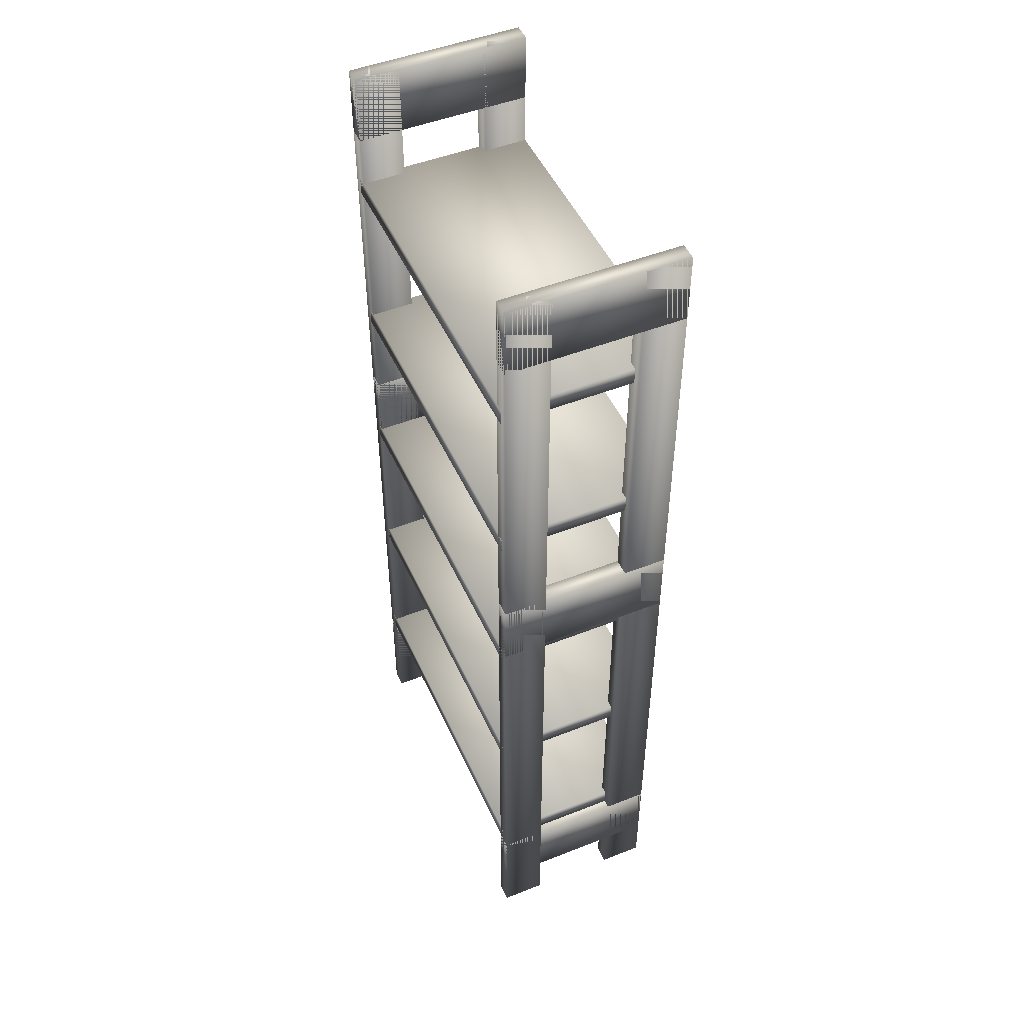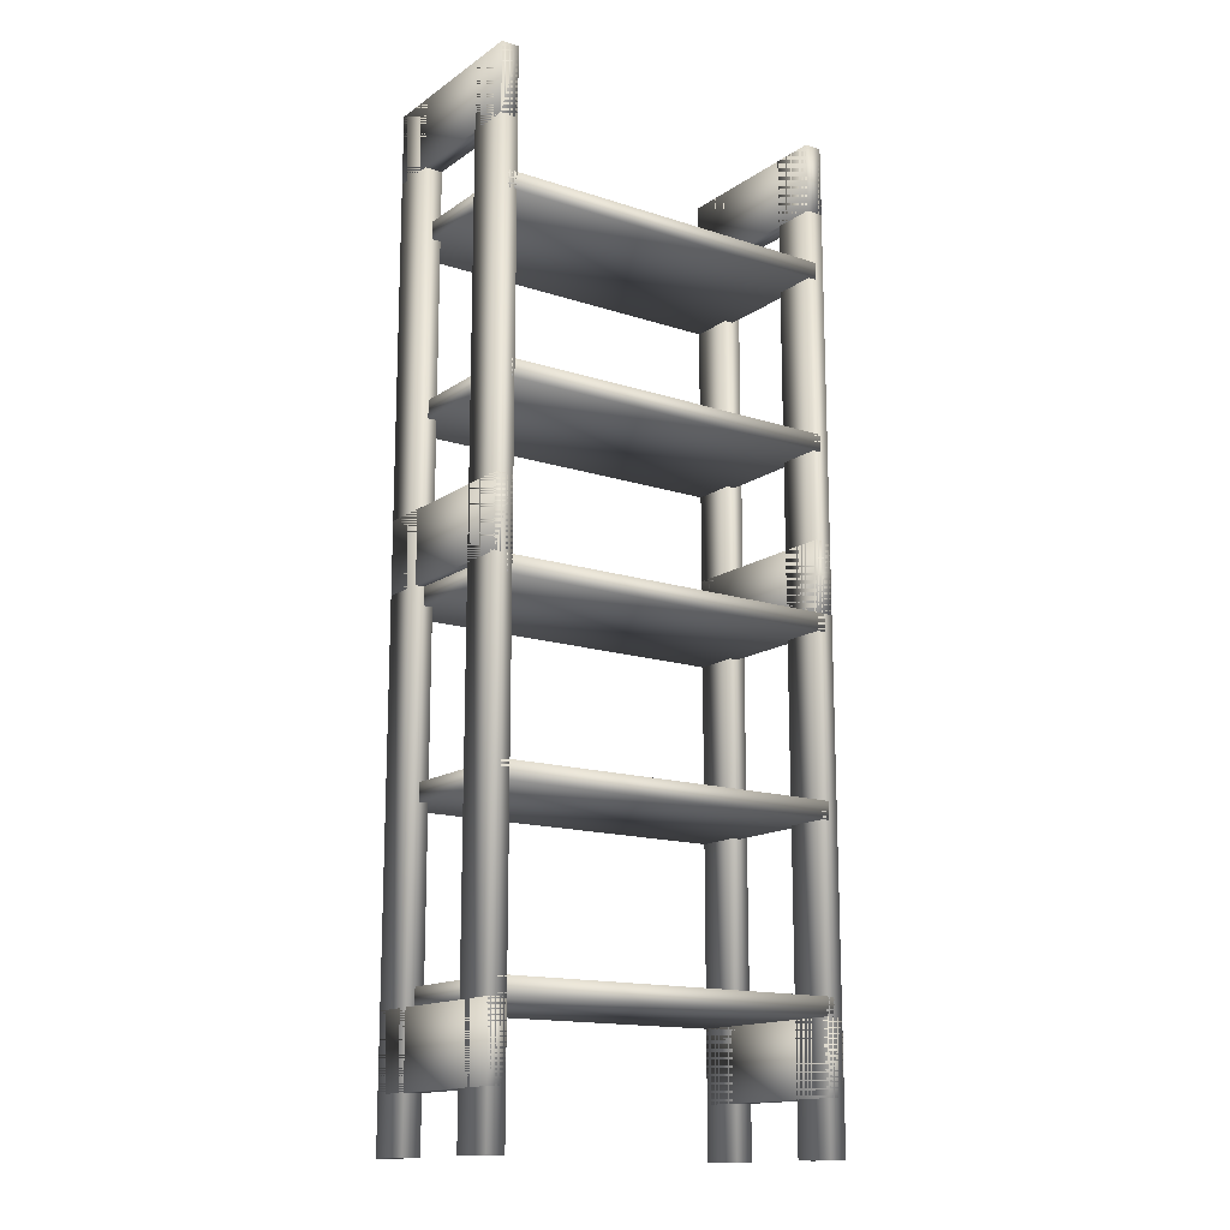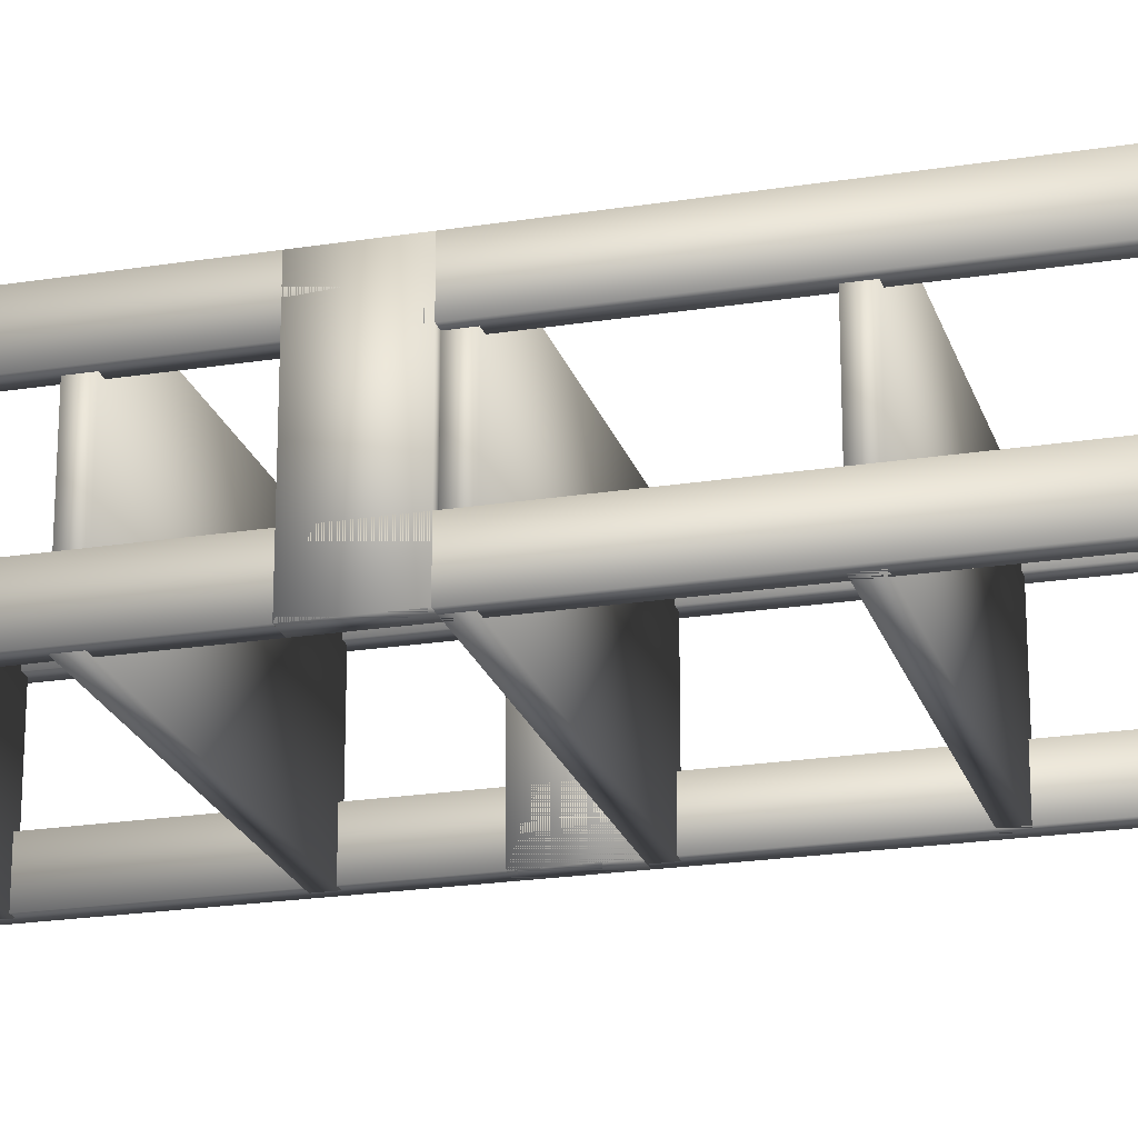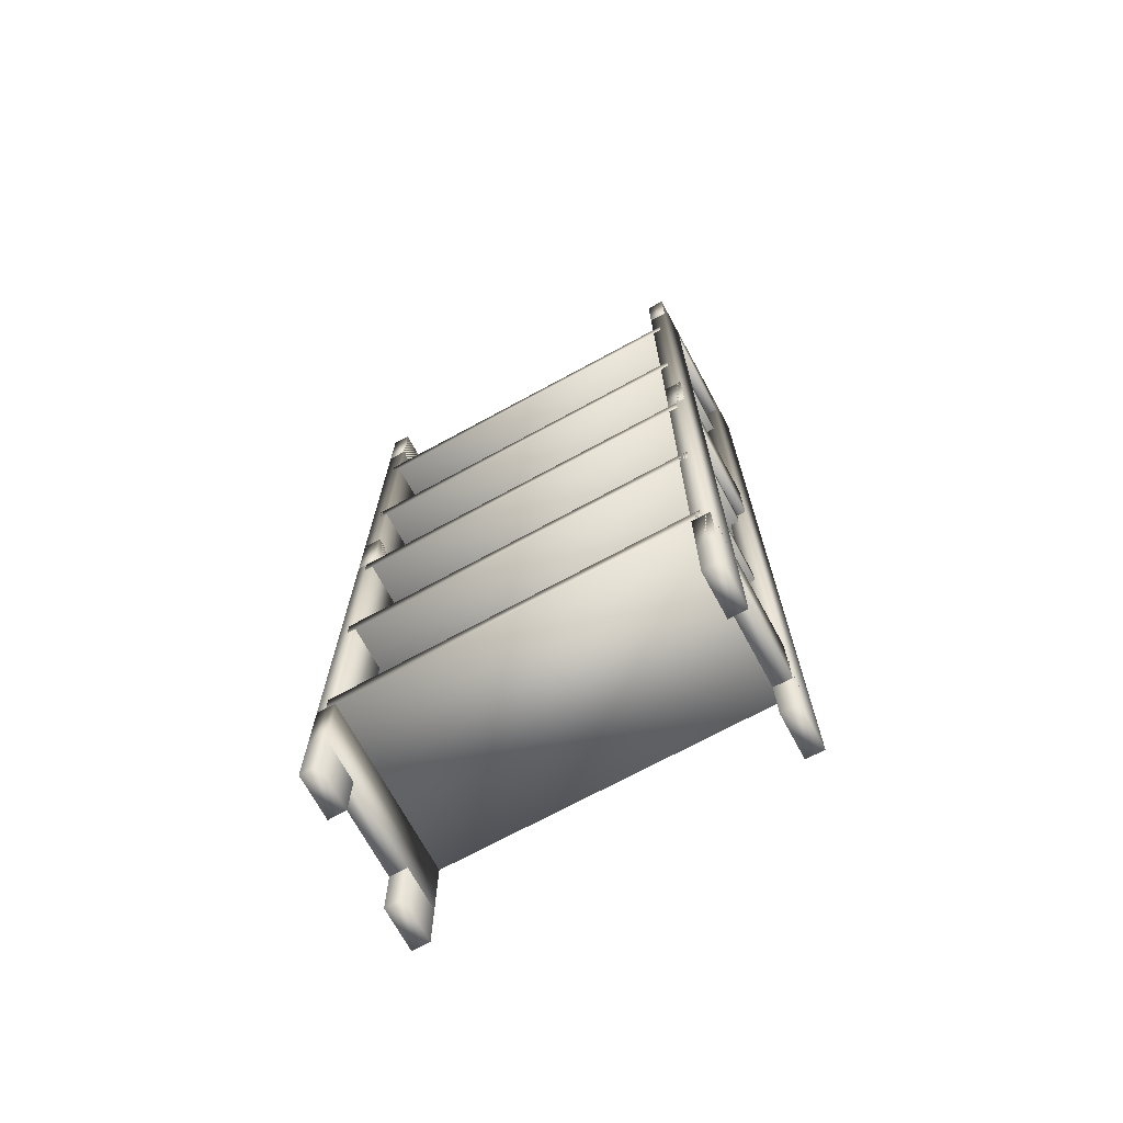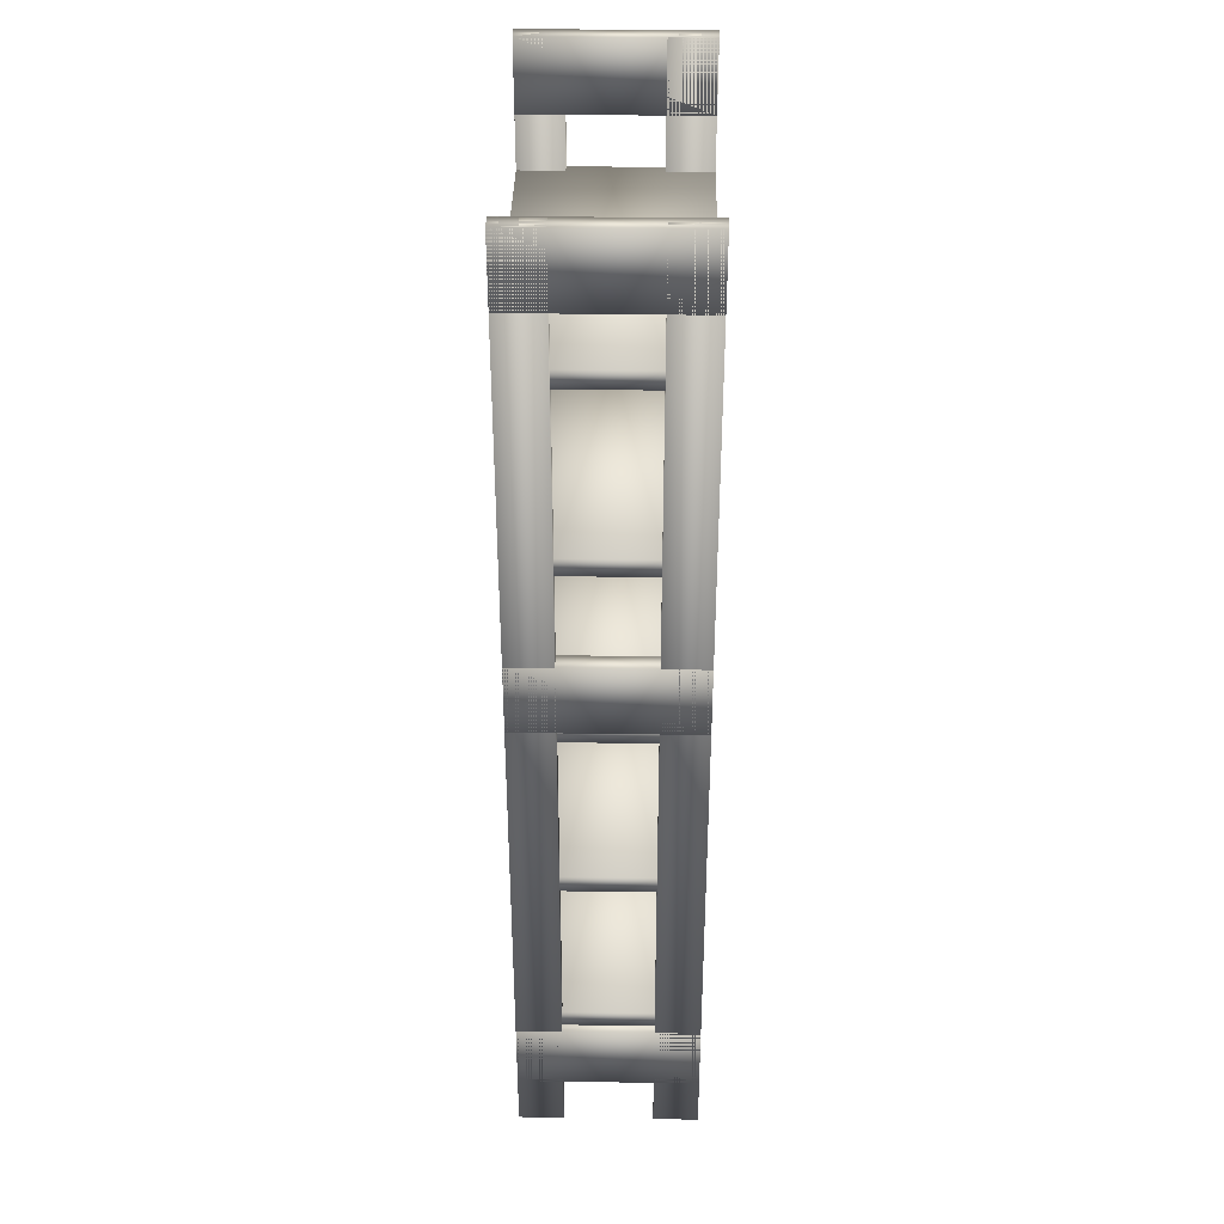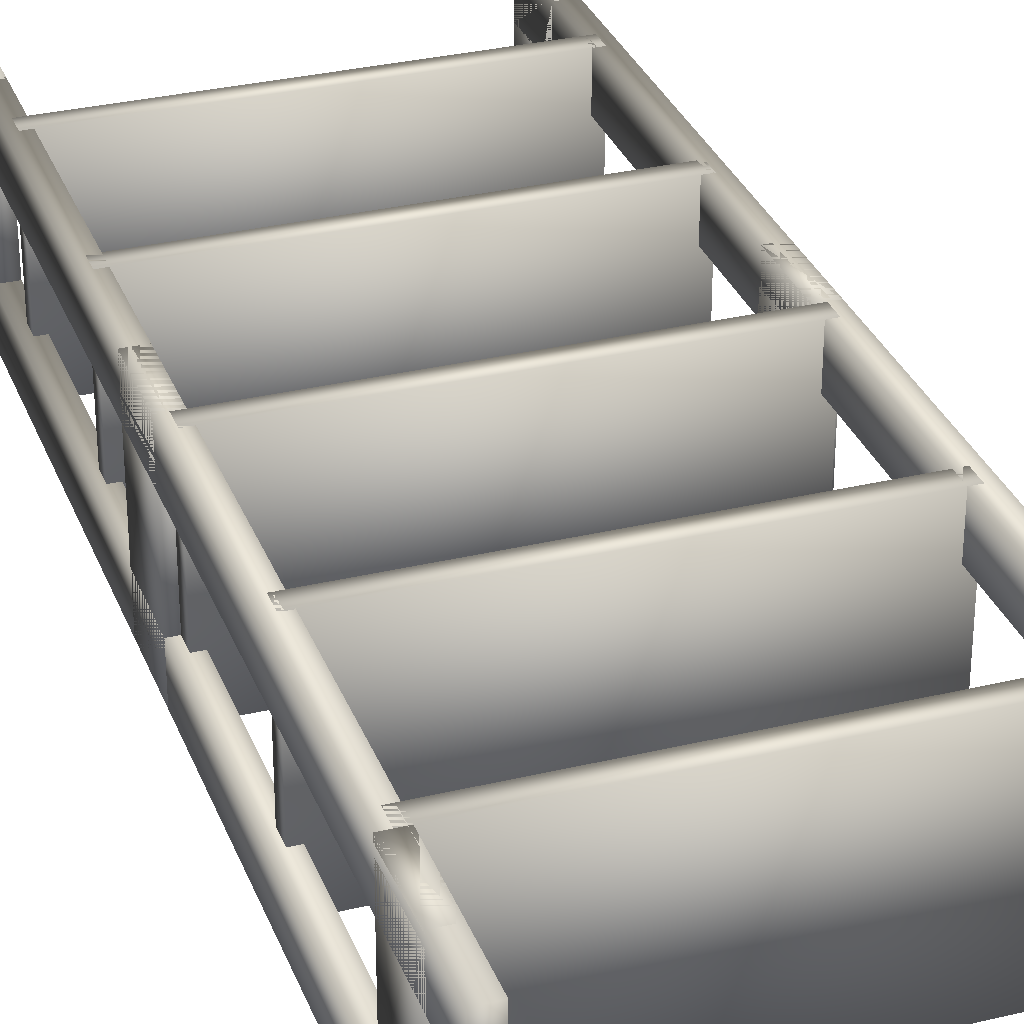
<metadata>
{"format":"obj","ext":"obj","renderer":"f3d","projection":"perspective","resolution":1024,"background":"white","views":[{"elev":48.9,"azim":66.3,"up":"+Y"},{"elev":-14.9,"azim":145.0,"up":"+Y"},{"elev":-21.9,"azim":-74.5,"up":"+Z"},{"elev":-71.2,"azim":-151.5,"up":"+Y"},{"elev":36.8,"azim":-88.9,"up":"+Y"},{"elev":31.4,"azim":-18.9,"up":"+Z"}]}
</metadata>
<code>
v -0.1909 -0.5048 0.04545
v -0.1727 -0.5048 0.04545
v -0.1727 0.4952 0.04545
v -0.1909 0.4952 0.04545
v -0.1909 -0.5048 0.09091
v -0.1727 -0.5048 0.09091
v -0.1727 0.4952 0.09091
v -0.1909 0.4952 0.09091
v 0.1727 -0.5048 0.04545
v 0.1909 -0.5048 0.04545
v 0.1909 0.4952 0.04545
v 0.1727 0.4952 0.04545
v 0.1727 -0.5048 0.09091
v 0.1909 -0.5048 0.09091
v 0.1909 0.4952 0.09091
v 0.1727 0.4952 0.09091
v -0.1909 -0.5048 -0.09091
v -0.1727 -0.5048 -0.09091
v -0.1727 0.4952 -0.09091
v -0.1909 0.4952 -0.09091
v -0.1909 -0.5048 -0.04545
v -0.1727 -0.5048 -0.04545
v -0.1727 0.4952 -0.04545
v -0.1909 0.4952 -0.04545
v 0.1727 -0.5048 -0.09091
v 0.1909 -0.5048 -0.09091
v 0.1909 0.4952 -0.09091
v 0.1727 0.4952 -0.09091
v 0.1727 -0.5048 -0.04545
v 0.1909 -0.5048 -0.04545
v 0.1909 0.4952 -0.04545
v 0.1727 0.4952 -0.04545
v 0.1727 0.4225 -0.09091
v 0.1909 0.4225 -0.09091
v 0.1727 0.4225 0.09091
v 0.1909 0.4225 0.09091
v -0.1909 0.4225 -0.09091
v -0.1727 0.4225 -0.09091
v -0.1909 0.4225 0.09091
v -0.1727 0.4225 0.09091
v 0.1727 0.004299 -0.09091
v 0.1909 0.004299 -0.09091
v 0.1909 0.07703 -0.09091
v 0.1727 0.07703 -0.09091
v 0.1727 0.004299 0.09091
v 0.1909 0.004299 0.09091
v 0.1909 0.07703 0.09091
v 0.1727 0.07703 0.09091
v 0.1727 -0.4502 -0.09091
v 0.1909 -0.4502 -0.09091
v 0.1909 -0.3775 -0.09091
v 0.1727 -0.3775 -0.09091
v 0.1727 -0.4502 0.09091
v 0.1909 -0.4502 0.09091
v 0.1909 -0.3775 0.09091
v 0.1727 -0.3775 0.09091
v -0.1909 0.004299 -0.09091
v -0.1727 0.004299 -0.09091
v -0.1727 0.07703 -0.09091
v -0.1909 0.07703 -0.09091
v -0.1909 0.004299 0.09091
v -0.1727 0.004299 0.09091
v -0.1727 0.07703 0.09091
v -0.1909 0.07703 0.09091
v -0.1909 -0.4502 -0.09091
v -0.1727 -0.4502 -0.09091
v -0.1727 -0.3775 -0.09091
v -0.1909 -0.3775 -0.09091
v -0.1909 -0.4502 0.09091
v -0.1727 -0.4502 0.09091
v -0.1727 -0.3775 0.09091
v -0.1909 -0.3775 0.09091
v -0.1818 0.3498 -0.09091
v 0.1818 0.3498 -0.09091
v 0.1818 0.3679 -0.09091
v -0.1818 0.3679 -0.09091
v -0.1818 0.3498 0.09091
v 0.1818 0.3498 0.09091
v 0.1818 0.3679 0.09091
v -0.1818 0.3679 0.09091
v -0.1818 0.1679 -0.09091
v 0.1818 0.1679 -0.09091
v 0.1818 0.1861 -0.09091
v -0.1818 0.1861 -0.09091
v -0.1818 0.1679 0.09091
v 0.1818 0.1679 0.09091
v 0.1818 0.1861 0.09091
v -0.1818 0.1861 0.09091
v -0.1818 -0.01388 -0.09091
v 0.1818 -0.01388 -0.09091
v 0.1818 0.004299 -0.09091
v -0.1818 0.004299 -0.09091
v -0.1818 -0.01388 0.09091
v 0.1818 -0.01388 0.09091
v 0.1818 0.004299 0.09091
v -0.1818 0.004299 0.09091
v -0.1818 -0.1957 -0.09091
v 0.1818 -0.1957 -0.09091
v 0.1818 -0.1775 -0.09091
v -0.1818 -0.1775 -0.09091
v -0.1818 -0.1957 0.09091
v 0.1818 -0.1957 0.09091
v 0.1818 -0.1775 0.09091
v -0.1818 -0.1775 0.09091
v -0.1818 -0.3775 -0.09091
v 0.1818 -0.3775 -0.09091
v 0.1818 -0.3593 -0.09091
v -0.1818 -0.3593 -0.09091
v -0.1818 -0.3775 0.09091
v 0.1818 -0.3775 0.09091
v 0.1818 -0.3593 0.09091
v -0.1818 -0.3593 0.09091
f 1 4 2
f 2 4 3
f 1 6 5
f 1 2 6
f 1 5 4
f 4 5 8
f 4 8 7
f 4 7 3
f 2 7 6
f 2 3 7
f 6 8 5
f 6 7 8
f 9 12 10
f 10 12 11
f 9 14 13
f 9 10 14
f 9 13 12
f 12 13 16
f 12 16 15
f 12 15 11
f 10 15 14
f 10 11 15
f 14 16 13
f 14 15 16
f 17 20 18
f 18 20 19
f 17 22 21
f 17 18 22
f 17 21 20
f 20 21 24
f 20 24 23
f 20 23 19
f 18 23 22
f 18 19 23
f 22 24 21
f 22 23 24
f 25 28 26
f 26 28 27
f 25 30 29
f 25 26 30
f 25 29 28
f 28 29 32
f 28 32 31
f 28 31 27
f 26 31 30
f 26 27 31
f 30 32 29
f 30 31 32
f 33 28 34
f 34 28 27
f 33 36 35
f 33 34 36
f 33 35 28
f 28 35 16
f 28 16 15
f 28 15 27
f 34 15 36
f 34 27 15
f 36 16 35
f 36 15 16
f 37 20 38
f 38 20 19
f 37 40 39
f 37 38 40
f 37 39 20
f 20 39 8
f 20 8 7
f 20 7 19
f 38 7 40
f 38 19 7
f 40 8 39
f 40 7 8
f 41 44 42
f 42 44 43
f 41 46 45
f 41 42 46
f 41 45 44
f 44 45 48
f 44 48 47
f 44 47 43
f 42 47 46
f 42 43 47
f 46 48 45
f 46 47 48
f 49 52 50
f 50 52 51
f 49 54 53
f 49 50 54
f 49 53 52
f 52 53 56
f 52 56 55
f 52 55 51
f 50 55 54
f 50 51 55
f 54 56 53
f 54 55 56
f 57 60 58
f 58 60 59
f 57 62 61
f 57 58 62
f 57 61 60
f 60 61 64
f 60 64 63
f 60 63 59
f 58 63 62
f 58 59 63
f 62 64 61
f 62 63 64
f 65 68 66
f 66 68 67
f 65 70 69
f 65 66 70
f 65 69 68
f 68 69 72
f 68 72 71
f 68 71 67
f 66 71 70
f 66 67 71
f 70 72 69
f 70 71 72
f 73 76 74
f 74 76 75
f 73 78 77
f 73 74 78
f 73 77 76
f 76 77 80
f 76 80 79
f 76 79 75
f 74 79 78
f 74 75 79
f 78 80 77
f 78 79 80
f 81 84 82
f 82 84 83
f 81 86 85
f 81 82 86
f 81 85 84
f 84 85 88
f 84 88 87
f 84 87 83
f 82 87 86
f 82 83 87
f 86 88 85
f 86 87 88
f 89 92 90
f 90 92 91
f 89 94 93
f 89 90 94
f 89 93 92
f 92 93 96
f 92 96 95
f 92 95 91
f 90 95 94
f 90 91 95
f 94 96 93
f 94 95 96
f 97 100 98
f 98 100 99
f 97 102 101
f 97 98 102
f 97 101 100
f 100 101 104
f 100 104 103
f 100 103 99
f 98 103 102
f 98 99 103
f 102 104 101
f 102 103 104
f 105 108 106
f 106 108 107
f 105 110 109
f 105 106 110
f 105 109 108
f 108 109 112
f 108 112 111
f 108 111 107
f 106 111 110
f 106 107 111
f 110 112 109
f 110 111 112

</code>
